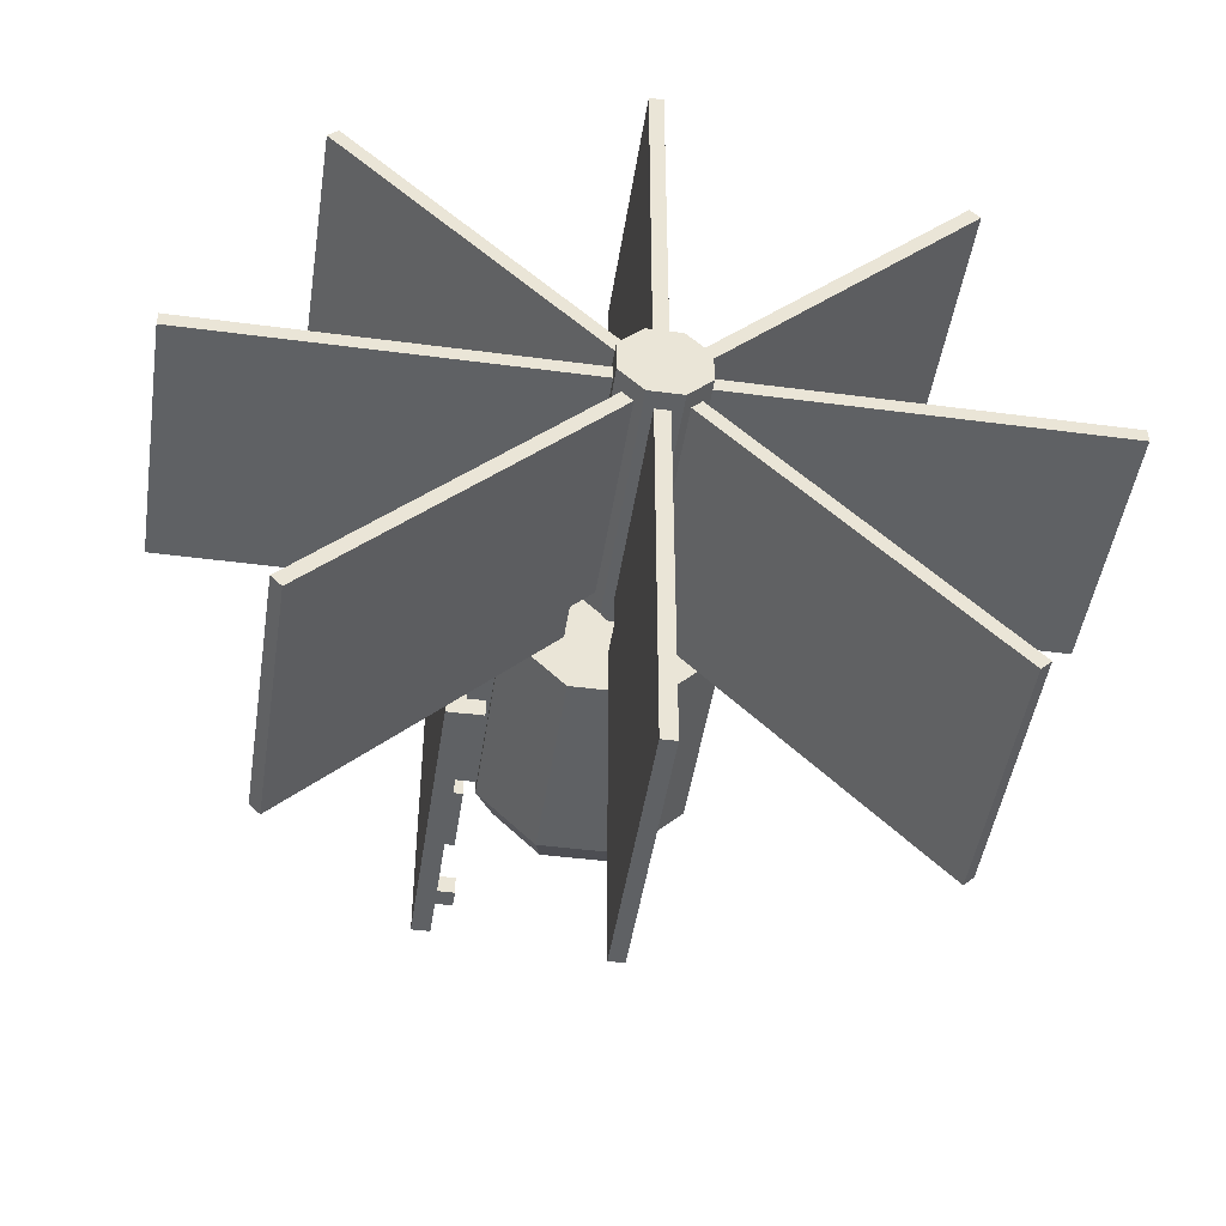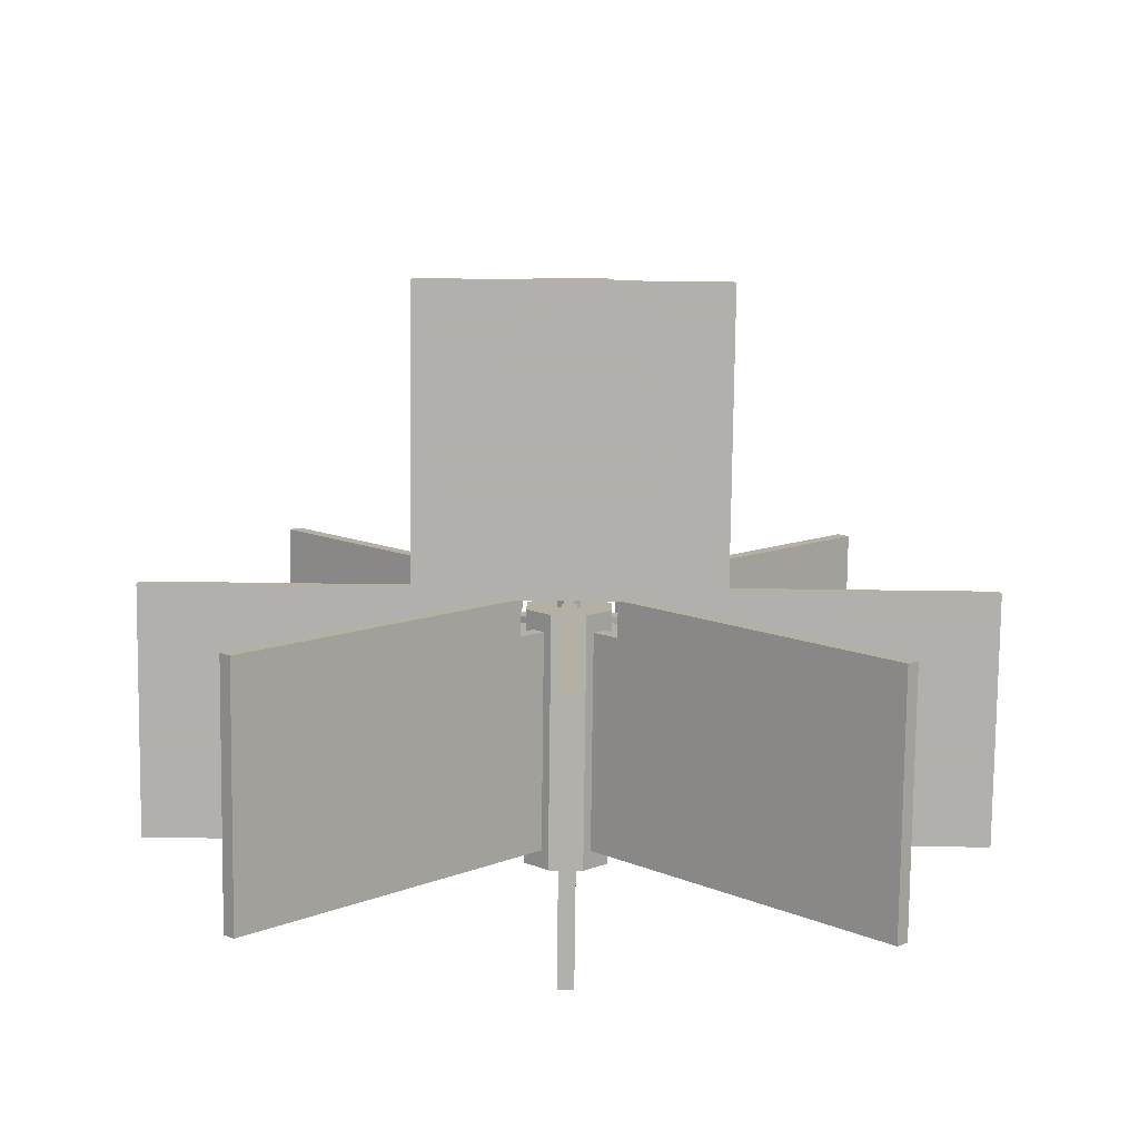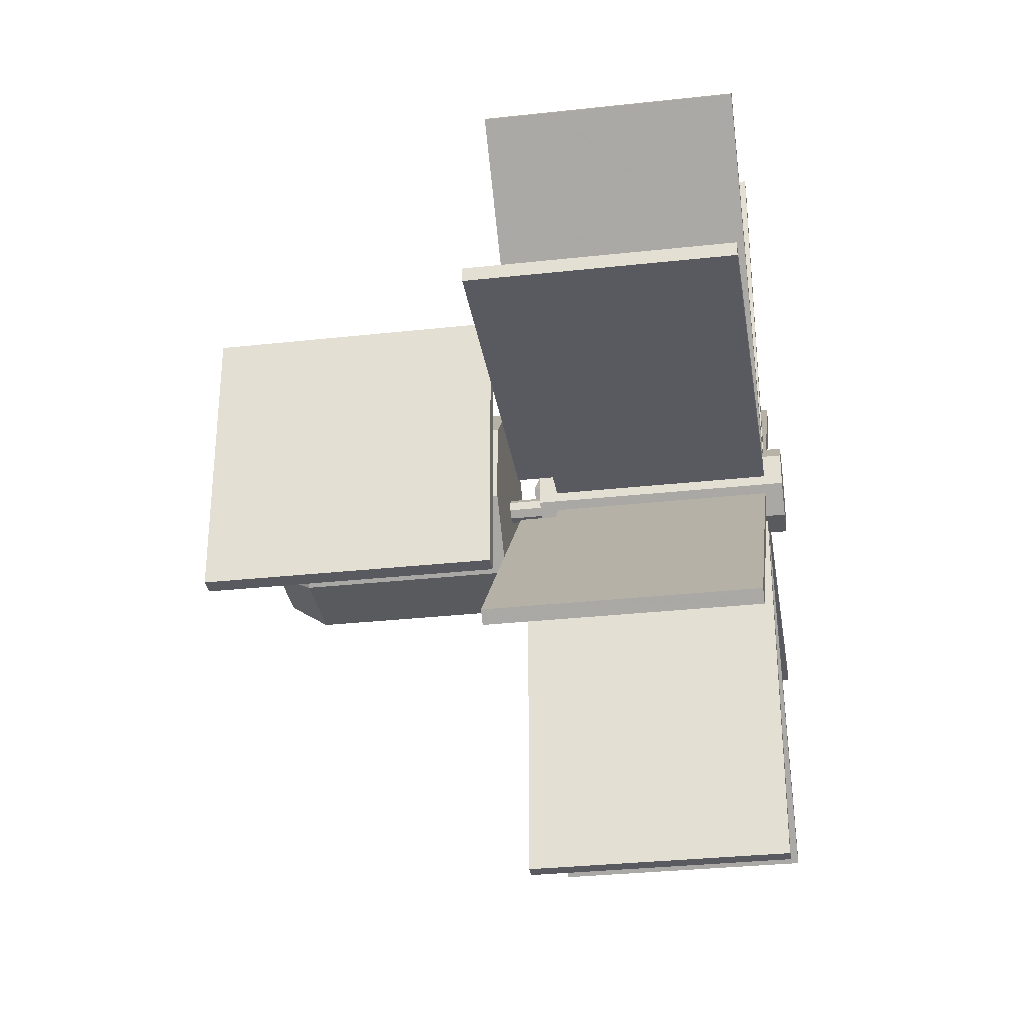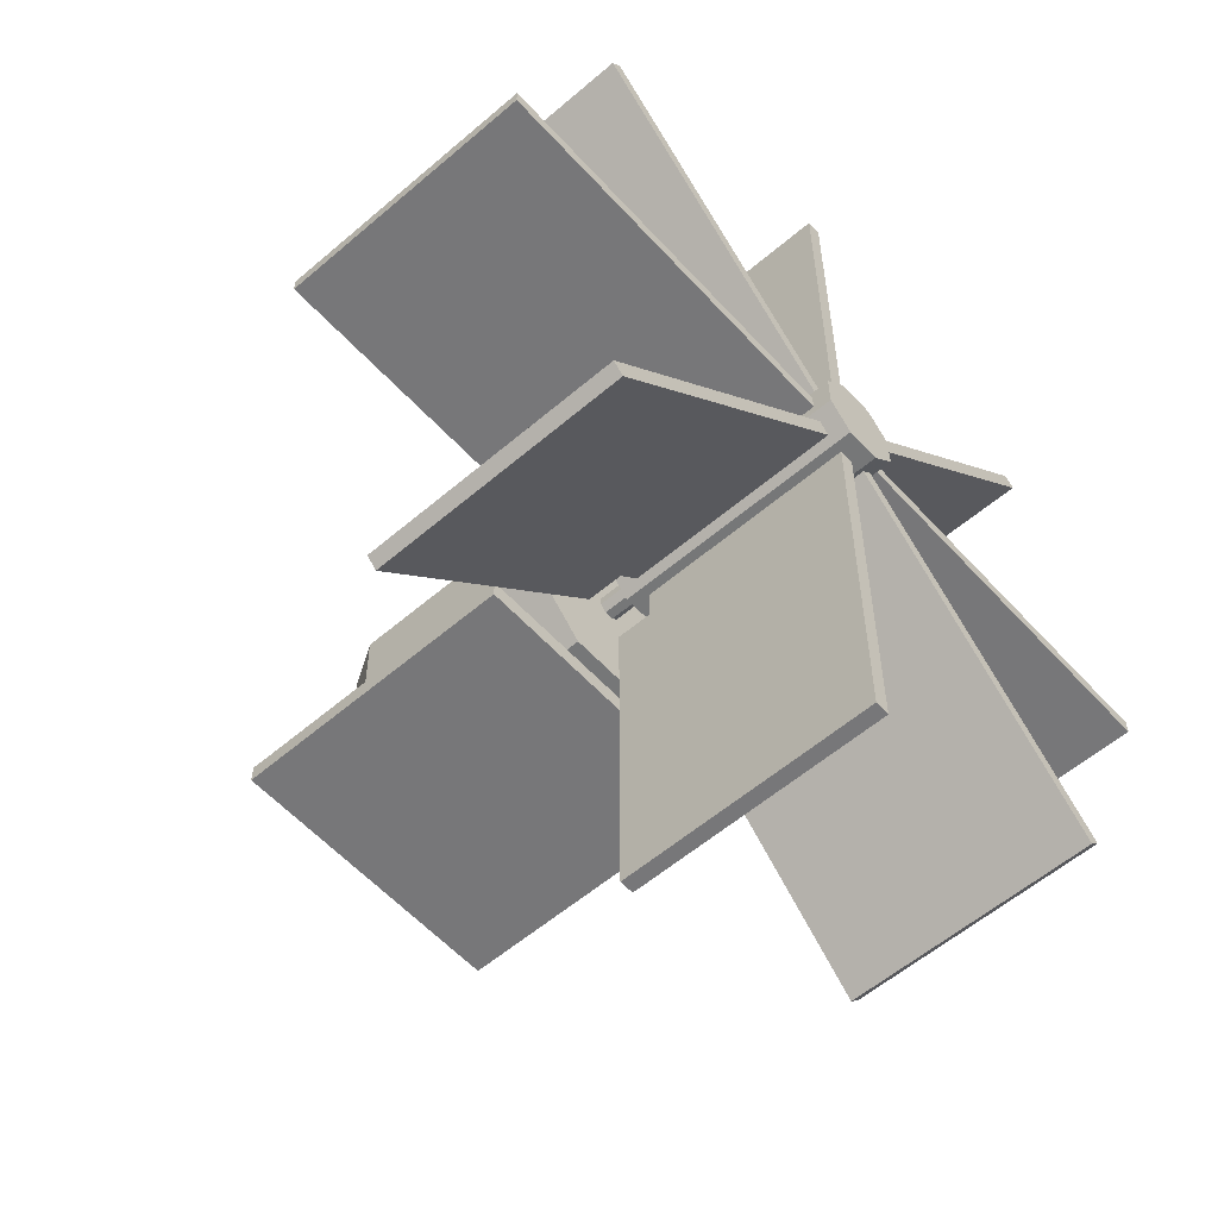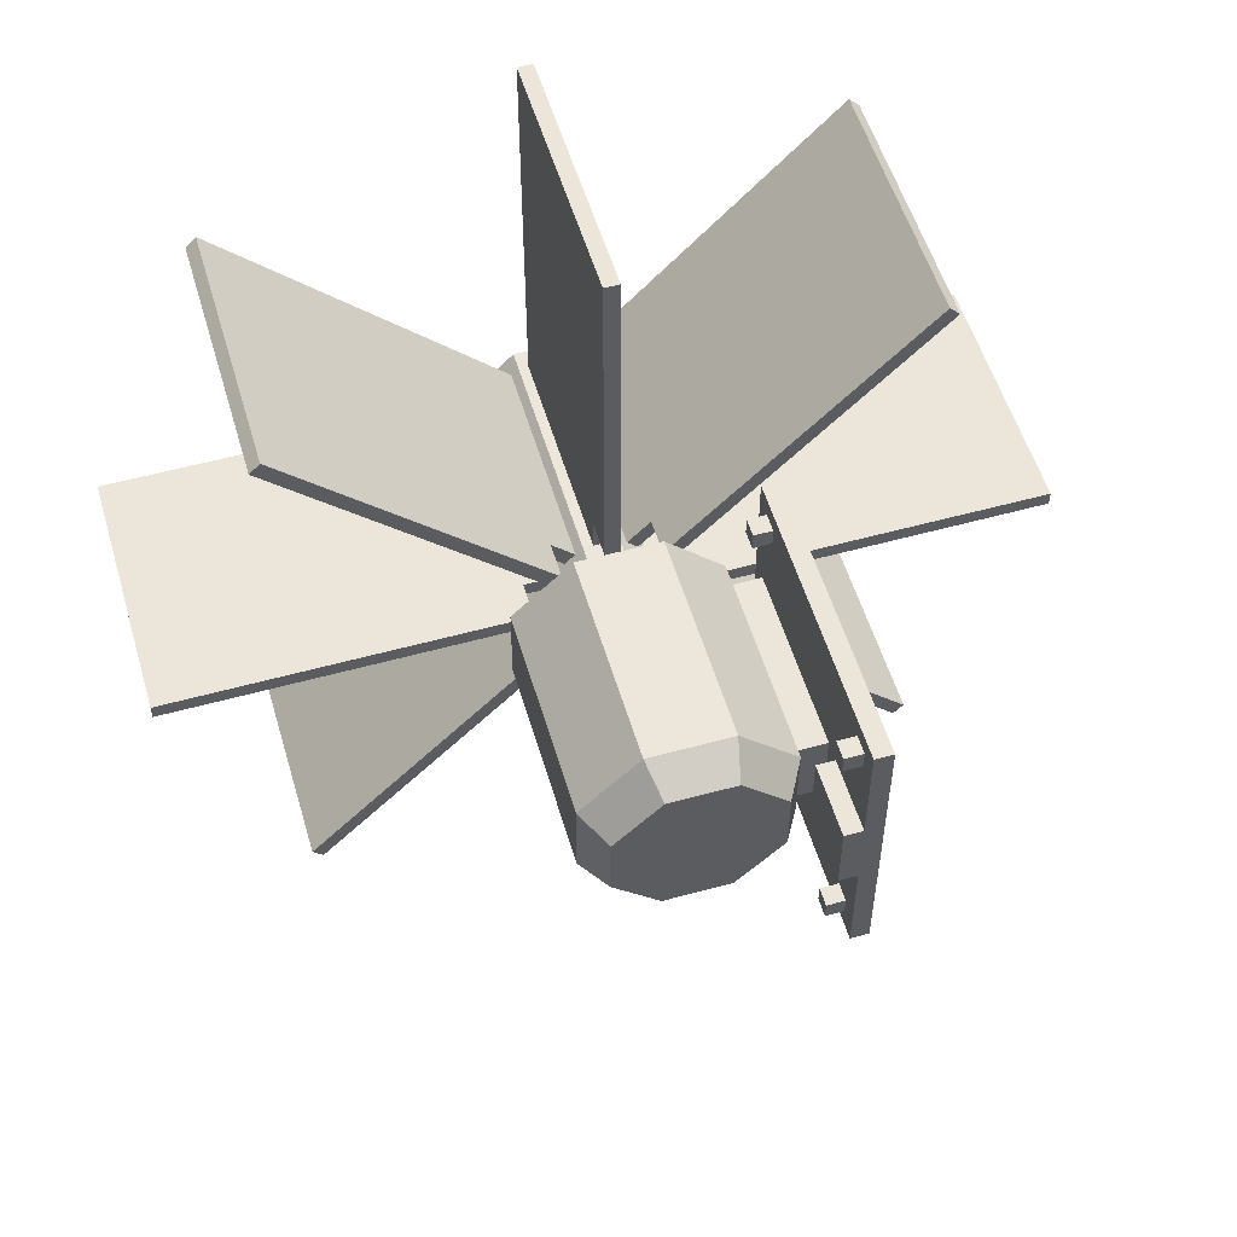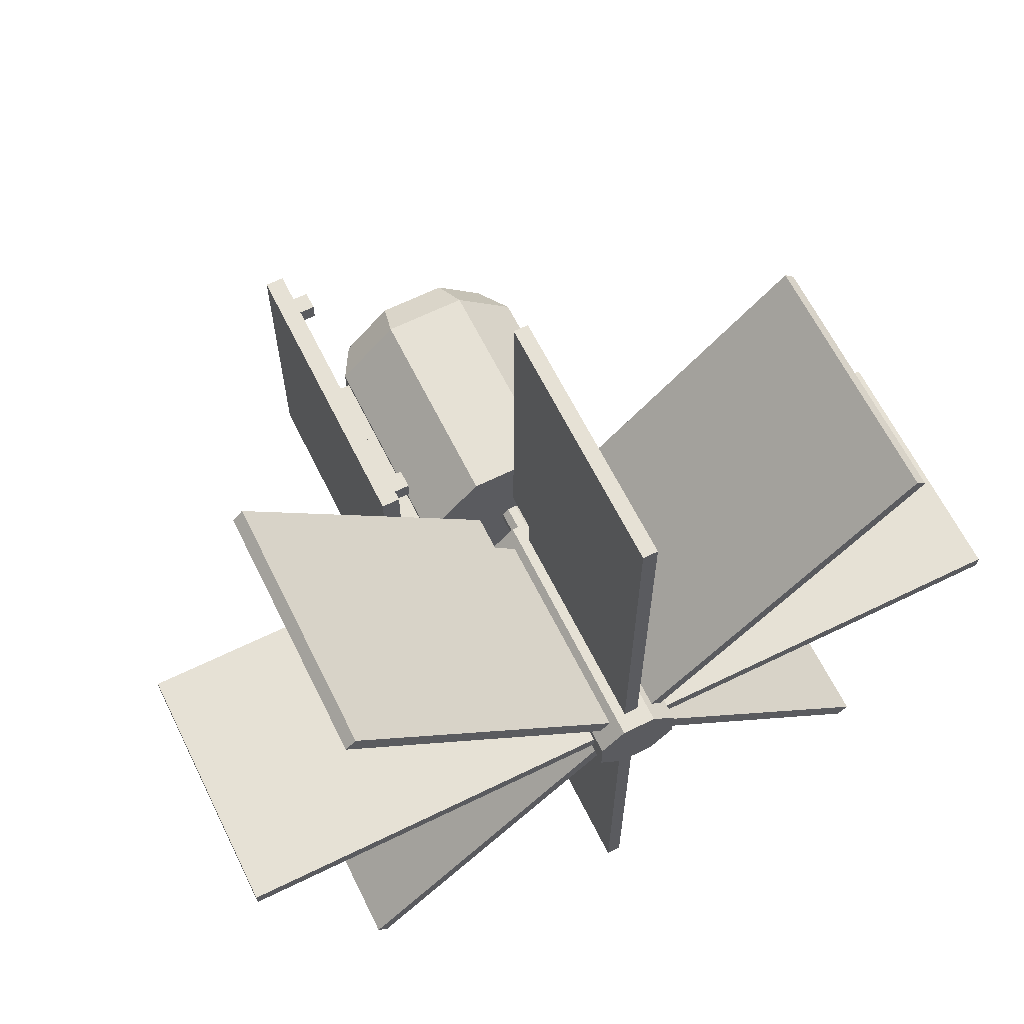
<metadata>
{"format":"obj","ext":"obj","renderer":"f3d","projection":"perspective","resolution":1024,"background":"white","views":[{"elev":-46.5,"azim":81.4,"up":"+Z"},{"elev":-78.6,"azim":-90.7,"up":"+Y"},{"elev":-31.9,"azim":8.8,"up":"+Z"},{"elev":-57.2,"azim":41.7,"up":"+Y"},{"elev":54.4,"azim":-106.4,"up":"+Z"},{"elev":64.1,"azim":63.7,"up":"+Z"}]}
</metadata>
<code>
o Support
v -0.5 -0.5 -0.5
v 0.5 -0.5 -0.5
v 0.5 -0.5 0.5
v -0.5 -0.5 0.5
v -0.5 -0.4375 -0.5
v 0.5 -0.4375 -0.5
v 0.5 -0.4375 0.5
v -0.5 -0.4375 0.5
v 0.4375 -0.3125 0.125
v -0.1875 -0.3125 0.125
v -0.1875 -0.3125 -0.125
v 0.4375 -0.3125 -0.125
v 0.4375 -0.4375 -0.125
v -0.1875 -0.4375 -0.125
v -0.1875 -0.4375 0.125
v 0.4375 -0.4375 0.125
v 0.4375 -0.375 -0.375
v 0.375 -0.375 -0.375
v 0.375 -0.375 -0.4375
v 0.4375 -0.375 -0.4375
v 0.4375 -0.4375 -0.4375
v 0.375 -0.4375 -0.4375
v 0.375 -0.4375 -0.375
v 0.4375 -0.4375 -0.375
v -0.375 -0.375 -0.375
v -0.4375 -0.375 -0.375
v -0.4375 -0.375 -0.4375
v -0.375 -0.375 -0.4375
v -0.375 -0.4375 -0.4375
v -0.4375 -0.4375 -0.4375
v -0.4375 -0.4375 -0.375
v -0.375 -0.4375 -0.375
v -0.375 -0.375 0.4375
v -0.4375 -0.375 0.4375
v -0.4375 -0.375 0.375
v -0.375 -0.375 0.375
v -0.375 -0.4375 0.375
v -0.4375 -0.4375 0.375
v -0.4375 -0.4375 0.4375
v -0.375 -0.4375 0.4375
v 0.4375 -0.375 0.4375
v 0.375 -0.375 0.4375
v 0.375 -0.375 0.375
v 0.4375 -0.375 0.375
v 0.4375 -0.4375 0.375
v 0.375 -0.4375 0.375
v 0.375 -0.4375 0.4375
v 0.4375 -0.4375 0.4375
v -0.375 -0.375 -0.375
v -0.4375 -0.375 -0.375
v -0.4375 -0.375 -0.4375
v -0.375 -0.375 -0.4375
v -0.375 -0.4375 -0.4375
v -0.4375 -0.4375 -0.4375
v -0.4375 -0.4375 -0.375
v -0.375 -0.4375 -0.375
v 0.4375 -0.375 0.4375
v 0.375 -0.375 0.4375
v 0.375 -0.375 0.375
v 0.4375 -0.375 0.375
v 0.4375 -0.4375 0.375
v 0.375 -0.4375 0.375
v 0.375 -0.4375 0.4375
v 0.4375 -0.4375 0.4375
v -0.25 -0.375 0.125
v -0.5 -0.375 0.125
v -0.5 -0.375 -0.125
v -0.25 -0.375 -0.125
v -0.25 -0.4375 -0.125
v -0.5 -0.4375 -0.125
v -0.5 -0.4375 0.125
v -0.25 -0.4375 0.125
v -0.5 -0.5 0.125
v -0.5 -0.4375 0.125
v -0.5 -0.5 -0.125
v -0.5 -0.4375 -0.125
f 3 4 73
f 5 6 2
f 6 7 3
f 15 10 11
f 7 8 4
f 16 9 10
f 4 8 74
f 14 11 12
f 6 5 76
f 16 13 12
f 23 18 19
f 24 17 18
f 22 19 20
f 24 21 20
f 17 20 19
f 31 26 27
f 32 25 26
f 30 27 28
f 32 29 28
f 25 28 27
f 39 34 35
f 40 33 34
f 38 35 36
f 40 37 36
f 33 36 35
f 47 42 43
f 48 41 42
f 46 43 44
f 48 45 44
f 41 44 43
f 55 50 51
f 56 49 50
f 54 51 52
f 56 53 52
f 49 52 51
f 63 58 59
f 64 57 58
f 62 59 60
f 64 61 60
f 57 60 59
f 71 66 67
f 72 65 66
f 70 67 68
f 65 68 67
f 72 69 68
f 73 74 76
f 75 76 5
f 75 1 2
f 2 6 3
f 75 3 73
f 1 5 2
f 75 2 3
f 14 15 11
f 3 7 4
f 15 16 10
f 73 4 74
f 13 14 12
f 6 74 7
f 9 16 12
f 22 23 19
f 6 76 74
f 74 8 7
f 23 24 18
f 21 22 20
f 17 24 20
f 18 17 19
f 30 31 27
f 31 32 26
f 29 30 28
f 25 32 28
f 26 25 27
f 38 39 35
f 39 40 34
f 37 38 36
f 33 40 36
f 34 33 35
f 46 47 43
f 47 48 42
f 45 46 44
f 41 48 44
f 42 41 43
f 54 55 51
f 55 56 50
f 53 54 52
f 49 56 52
f 50 49 51
f 62 63 59
f 63 64 58
f 61 62 60
f 57 64 60
f 58 57 59
f 70 71 67
f 71 72 66
f 69 70 68
f 66 65 67
f 65 72 68
f 75 73 76
f 1 75 5
o Minecraft_Block.002_Cube.003
v 1.5 -1.5 1.5
v 0.5 -1.5 1.5
v 0.5 -1.5 -1.5
v 1.5 -1.5 -1.5
v 1.5 1.5 1.5
v 0.5 1.5 1.5
v 0.5 1.5 -1.5
v 1.5 1.5 -1.5
f 77 78 79
f 81 84 83
f 81 82 78
f 82 83 79
f 83 84 80
f 77 80 84
f 80 77 79
f 82 81 83
f 77 81 78
f 78 82 79
f 79 83 80
f 81 77 84
o Minecraft_Block.001_Cube.002
v 0.5 -0.5 0.5
v -0.5 -0.5 0.5
v -0.5 -0.5 -0.5
v 0.5 -0.5 -0.5
v 0.5 0.5 0.5
v -0.5 0.5 0.5
v -0.5 0.5 -0.5
v 0.5 0.5 -0.5
f 85 86 87
f 92 91 90
f 89 90 86
f 86 90 91
f 91 92 88
f 89 85 88
f 88 85 87
f 89 92 90
f 85 89 86
f 87 86 91
f 87 91 88
f 92 89 88
o Generator
v -0.22 -0.1419 0.3385
v -0.22 -0.3397 0.139
v -0.22 -0.3385 -0.1419
v -0.22 -0.139 -0.3397
v -0.22 0.1419 -0.3385
v -0.22 0.3397 -0.139
v -0.22 0.3385 0.1419
v -0.22 0.139 0.3397
v 0.5 -0.1419 0.3385
v 0.5 -0.3397 0.139
v 0.5 -0.3385 -0.1419
v 0.5 -0.139 -0.3397
v 0.5 0.1419 -0.3385
v 0.5 0.3397 -0.139
v 0.5 0.3385 0.1419
v 0.5 0.139 0.3397
v -0.34 -0.1135 0.2708
v -0.34 -0.2718 0.1112
v -0.34 -0.2708 -0.1135
v -0.34 -0.1112 -0.2718
v -0.34 0.1135 -0.2708
v -0.34 0.2718 -0.1112
v -0.34 0.2708 0.1135
v -0.34 0.1112 0.2718
f 97 113 114
f 108 101 102
f 99 100 108
f 96 104 103
f 99 107 106
f 95 103 102
f 98 106 105
f 100 93 101
f 94 102 101
f 97 105 104
f 114 113 112
f 93 100 116
f 94 93 109
f 96 112 113
f 100 99 115
f 95 111 112
f 98 114 115
f 95 94 110
f 98 97 114
f 102 103 104
f 106 102 105
f 106 107 108
f 107 99 108
f 95 96 103
f 106 108 102
f 102 104 105
f 98 99 106
f 94 95 102
f 97 98 105
f 108 100 101
f 93 94 101
f 96 97 104
f 109 116 112
f 110 94 109
f 116 115 114
f 109 93 116
f 111 110 109
f 116 114 112
f 111 109 112
f 97 96 113
f 116 100 115
f 96 95 112
f 99 98 115
f 111 95 110
o Wheel
v 0.6875 0.25 0.025
v 0.6875 0.25 -0.025
v 0.6875 -0.25 0.025
v 0.6875 -0.25 -0.025
v 0.5625 -1.438 0.025
v 0.5625 -0.25 0.025
v 0.5 -0.01577 0.03761
v 0.5 -0.03774 0.01545
v 0.5 -0.03761 -0.01577
v 0.5 -0.01545 -0.03774
v 0.5 0.01577 -0.03761
v 0.5 0.03774 -0.01545
v 0.5 0.03761 0.01577
v 0.5 0.01545 0.03774
v 0.6625 -0.01577 0.03761
v 0.6625 -0.03774 0.01545
v 0.6625 -0.03761 -0.01577
v 0.6625 -0.01545 -0.03774
v 0.6625 0.01577 -0.03761
v 0.6625 0.03774 -0.01545
v 0.6625 0.03761 0.01577
v 0.6625 0.01545 0.03774
v 1.438 -1.438 -0.025
v 1.438 -1.438 0.025
v 1.438 1.438 -0.025
v 1.438 1.438 0.025
v 0.6875 0.25 0.025
v 0.6875 -0.25 0.025
v 0.5625 1.438 0.025
v 0.5625 1.438 -0.025
v 0.5625 0.25 0.025
v 0.5625 0.25 -0.025
v 0.5625 -1.438 0.025
v 0.5625 -1.438 -0.025
v 0.5625 -0.25 -0.025
v 0.625 -0.05912 0.1411
v 0.625 -0.1415 0.05793
v 0.625 -0.1411 -0.05912
v 0.625 -0.05793 -0.1415
v 0.625 0.05912 -0.1411
v 0.625 0.1415 -0.05793
v 0.625 0.1411 0.05912
v 0.625 0.05793 0.1415
v 1.5 -0.05912 0.1411
v 1.5 -0.1415 0.05793
v 1.5 -0.1411 -0.05912
v 1.5 -0.05793 -0.1415
v 1.5 0.05912 -0.1411
v 1.5 0.1415 -0.05793
v 1.5 0.1411 0.05912
v 1.5 0.05793 0.1415
v 0.6875 0.1945 -0.1591
v 0.6875 0.1591 -0.1945
v 0.6875 -0.1591 0.1945
v 0.6875 -0.1945 0.1591
v 0.5625 -0.1591 0.1945
v 1.438 -1.034 0.9988
v 1.438 -0.9988 1.034
v 1.438 0.9988 -1.034
v 1.438 1.034 -0.9988
v 0.6875 0.1945 -0.1591
v 0.6875 -0.1591 0.1945
v 0.5625 1.034 -0.9988
v 0.5625 0.9988 -1.034
v 0.5625 0.1945 -0.1591
v 0.5625 0.1591 -0.1945
v 0.5625 -0.9988 1.034
v 0.5625 -1.034 0.9988
v 0.5625 -0.1945 0.1591
v 0.6875 0.025 -0.25
v 0.6875 -0.025 -0.25
v 0.6875 0.025 0.25
v 0.6875 -0.025 0.25
v 0.5625 0.025 1.438
v 0.5625 0.025 0.25
v 1.438 -0.025 1.438
v 1.438 0.025 1.438
v 1.438 -0.025 -1.438
v 1.438 0.025 -1.438
v 0.6875 0.025 -0.25
v 0.6875 0.025 0.25
v 0.5625 0.025 -1.438
v 0.5625 -0.025 -1.438
v 0.5625 0.025 -0.25
v 0.5625 -0.025 -0.25
v 0.5625 0.025 1.438
v 0.5625 -0.025 1.438
v 0.5625 -0.025 0.25
v 0.6875 -0.1591 -0.1945
v 0.6875 -0.1945 -0.1591
v 0.6875 0.1945 0.1591
v 0.6875 0.1591 0.1945
v 0.5625 1.034 0.9988
v 0.5625 0.1945 0.1591
v 1.438 0.9988 1.034
v 1.438 1.034 0.9988
v 1.438 -1.034 -0.9988
v 1.438 -0.9988 -1.034
v 0.6875 -0.1591 -0.1945
v 0.6875 0.1945 0.1591
v 0.5625 -0.9988 -1.034
v 0.5625 -1.034 -0.9988
v 0.5625 -0.1591 -0.1945
v 0.5625 -0.1945 -0.1591
v 0.5625 1.034 0.9988
v 0.5625 0.9988 1.034
v 0.5625 0.1591 0.1945
f 128 127 126
f 130 138 137
f 126 134 133
f 128 129 137
f 124 125 133
f 128 136 135
f 130 123 131
f 124 132 131
f 127 135 134
f 157 156 155
f 167 160 161
f 159 167 166
f 154 155 163
f 158 166 165
f 153 154 162
f 157 165 164
f 152 160 167
f 153 161 160
f 155 156 164
f 142 140 139
f 140 142 117
f 121 150 139
f 141 139 118
f 151 122 119
f 150 121 151
f 120 119 144
f 147 145 146
f 118 117 143
f 142 141 146
f 176 174 173
f 174 176 168
f 183 184 173
f 171 185 172
f 171 170 178
f 181 179 180
f 169 168 177
f 179 176 175
f 195 193 192
f 186 195 198
f 190 203 192
f 189 187 194
f 204 191 188
f 191 204 203
f 189 188 197
f 200 198 199
f 187 186 196
f 195 194 199
f 214 212 211
f 205 214 217
f 209 222 211
f 208 206 213
f 223 210 207
f 210 223 222
f 208 207 216
f 217 218 220
f 206 205 215
f 214 213 218
f 172 185 184
f 171 169 175
f 126 125 124
f 124 123 130
f 128 124 129
f 129 130 137
f 125 126 133
f 124 130 129
f 128 126 124
f 136 128 137
f 132 124 133
f 127 128 135
f 138 130 131
f 123 124 131
f 126 127 134
f 155 154 153
f 153 152 159
f 159 158 157
f 161 162 163
f 155 153 159
f 159 157 155
f 163 164 165
f 167 161 166
f 158 159 166
f 161 163 165
f 162 154 163
f 161 165 166
f 157 158 165
f 161 153 162
f 156 157 164
f 159 152 167
f 152 153 160
f 163 155 164
f 141 142 139
f 147 143 117
f 117 144 119
f 119 122 149
f 150 120 139
f 147 117 145
f 117 142 145
f 140 149 121
f 119 140 117
f 119 149 140
f 140 121 139
f 150 151 120
f 118 148 146
f 139 120 118
f 118 146 141
f 120 151 119
f 121 149 122
f 119 143 144
f 117 118 120
f 121 122 151
f 148 147 146
f 144 117 120
f 147 148 118
f 145 142 146
f 118 143 147
f 175 176 173
f 181 177 168
f 168 178 170
f 170 172 183
f 170 171 172
f 181 168 179
f 168 176 179
f 174 183 173
f 170 174 168
f 170 183 174
f 170 177 178
f 168 169 171
f 182 181 180
f 178 168 171
f 181 182 169
f 180 179 175
f 169 177 181
f 194 195 192
f 200 196 186
f 186 197 188
f 188 191 202
f 195 188 193
f 200 186 198
f 193 202 190
f 203 189 192
f 186 188 195
f 188 202 193
f 193 190 192
f 203 204 189
f 187 201 199
f 190 202 191
f 187 199 194
f 189 204 188
f 189 194 192
f 188 196 197
f 191 203 190
f 186 187 189
f 201 200 199
f 197 186 189
f 200 201 187
f 198 195 199
f 187 196 200
f 213 214 211
f 219 215 205
f 205 216 207
f 207 210 221
f 214 207 212
f 219 205 217
f 212 221 209
f 222 208 211
f 205 207 214
f 207 221 212
f 212 209 211
f 222 223 208
f 206 220 218
f 210 222 221
f 206 218 213
f 208 223 207
f 208 213 211
f 207 215 216
f 208 216 206
f 222 209 221
f 219 217 220
f 219 220 206
f 216 205 206
f 217 214 218
f 206 215 219
f 183 172 184
f 184 171 173
f 184 185 171
f 169 182 180
f 169 180 175
f 171 175 173
l 122 144

</code>
